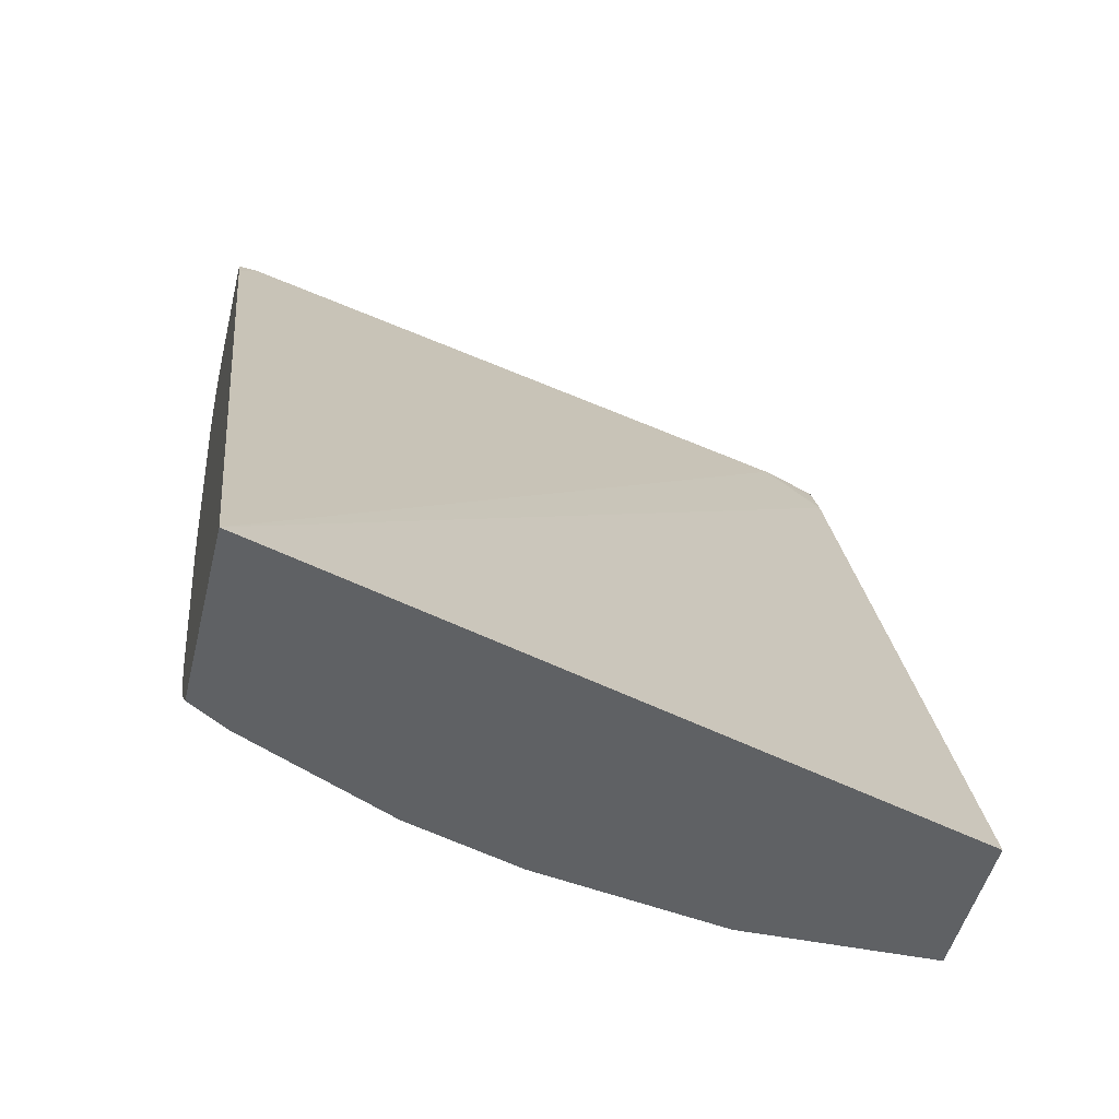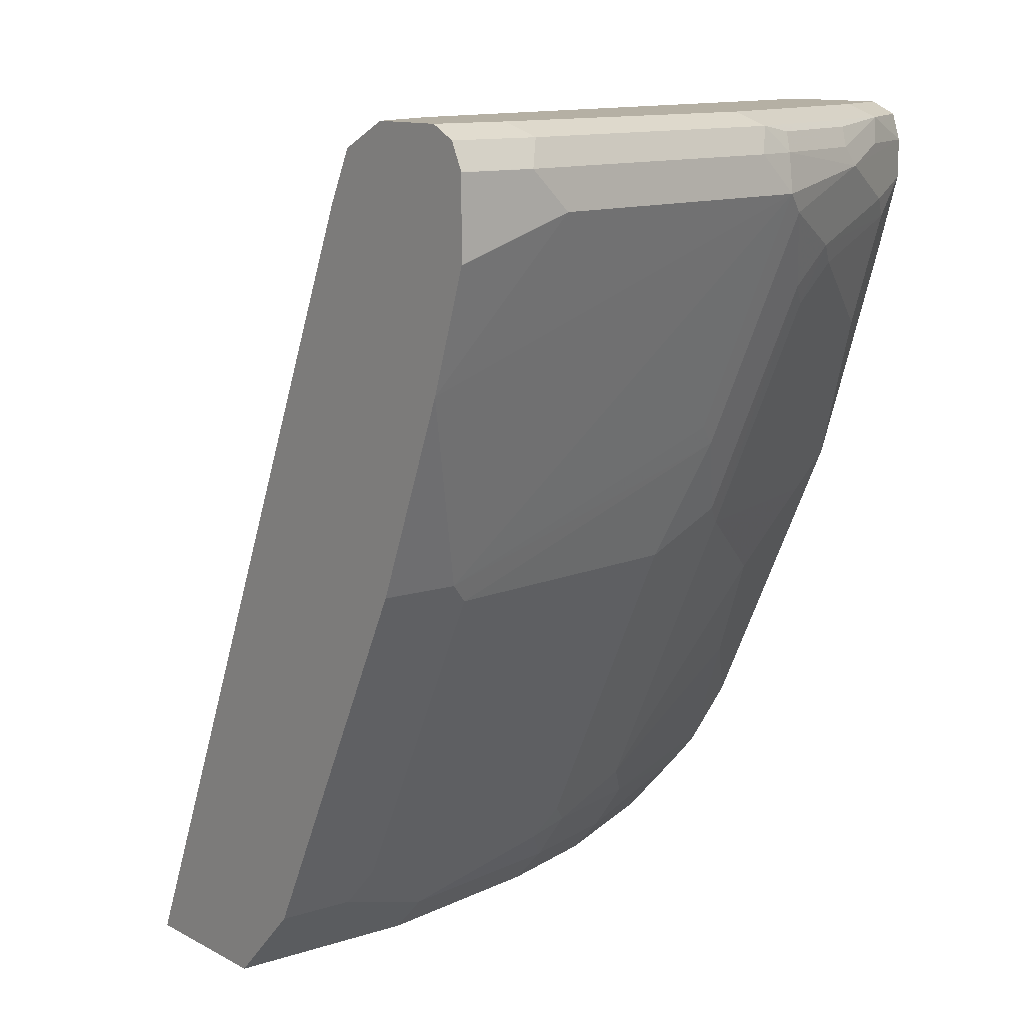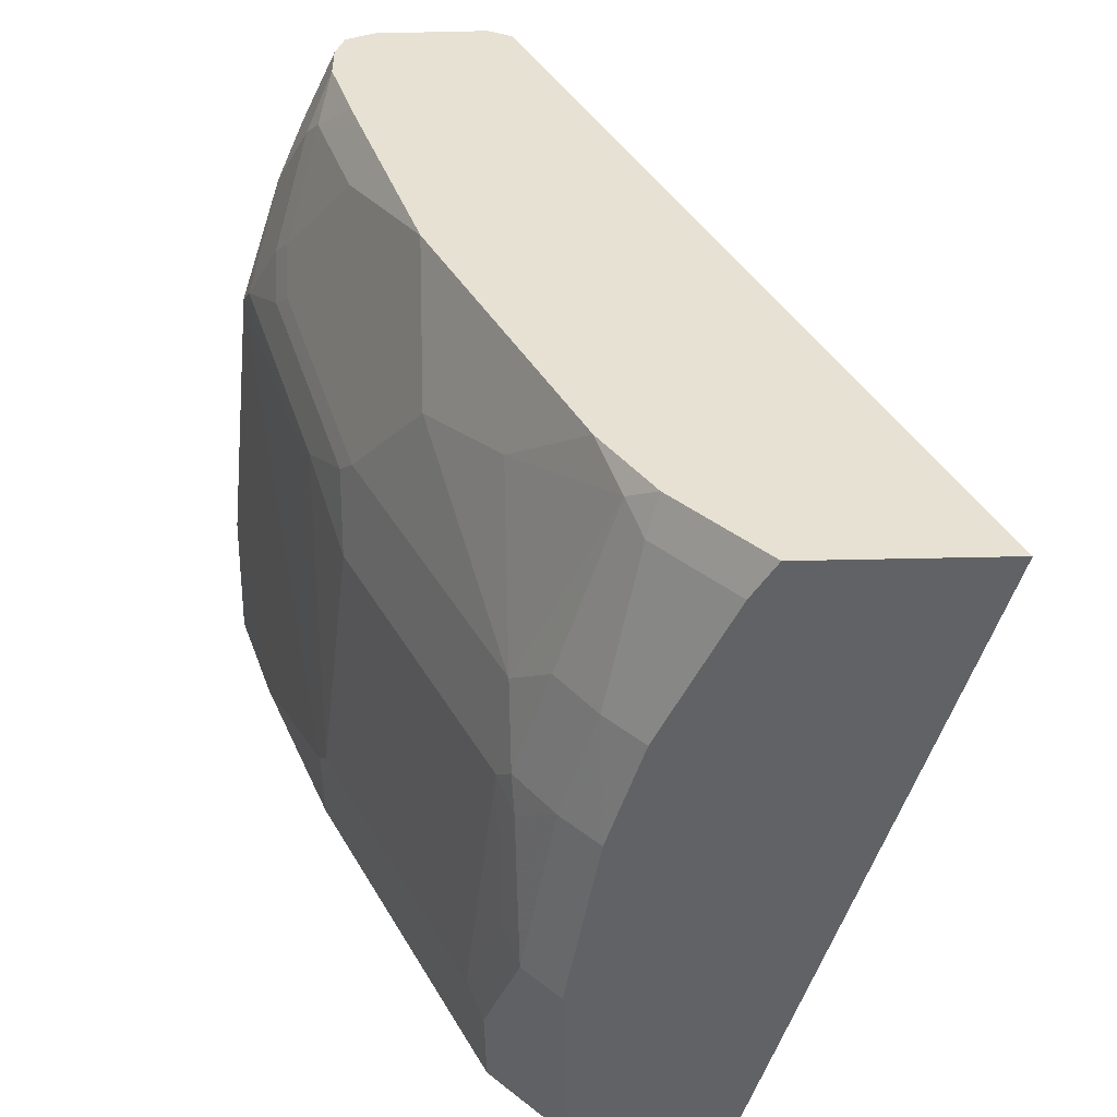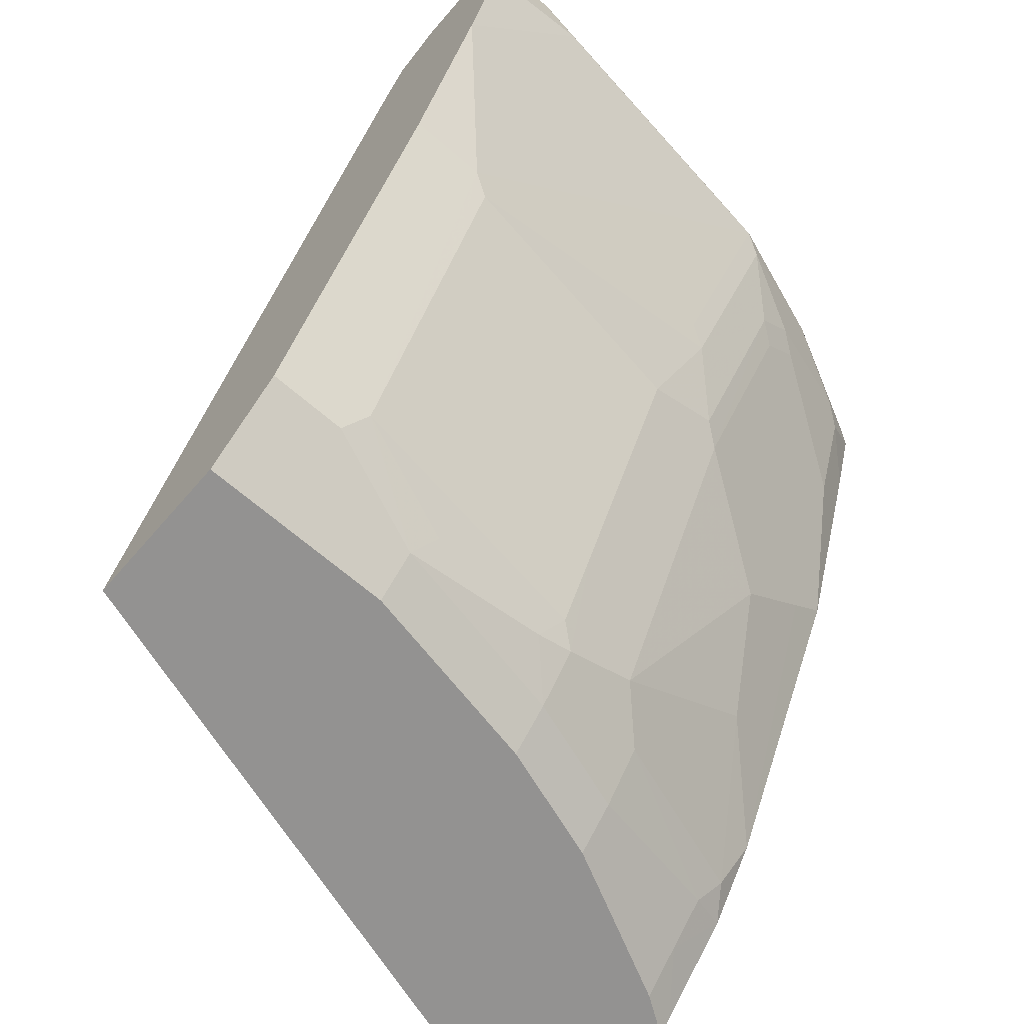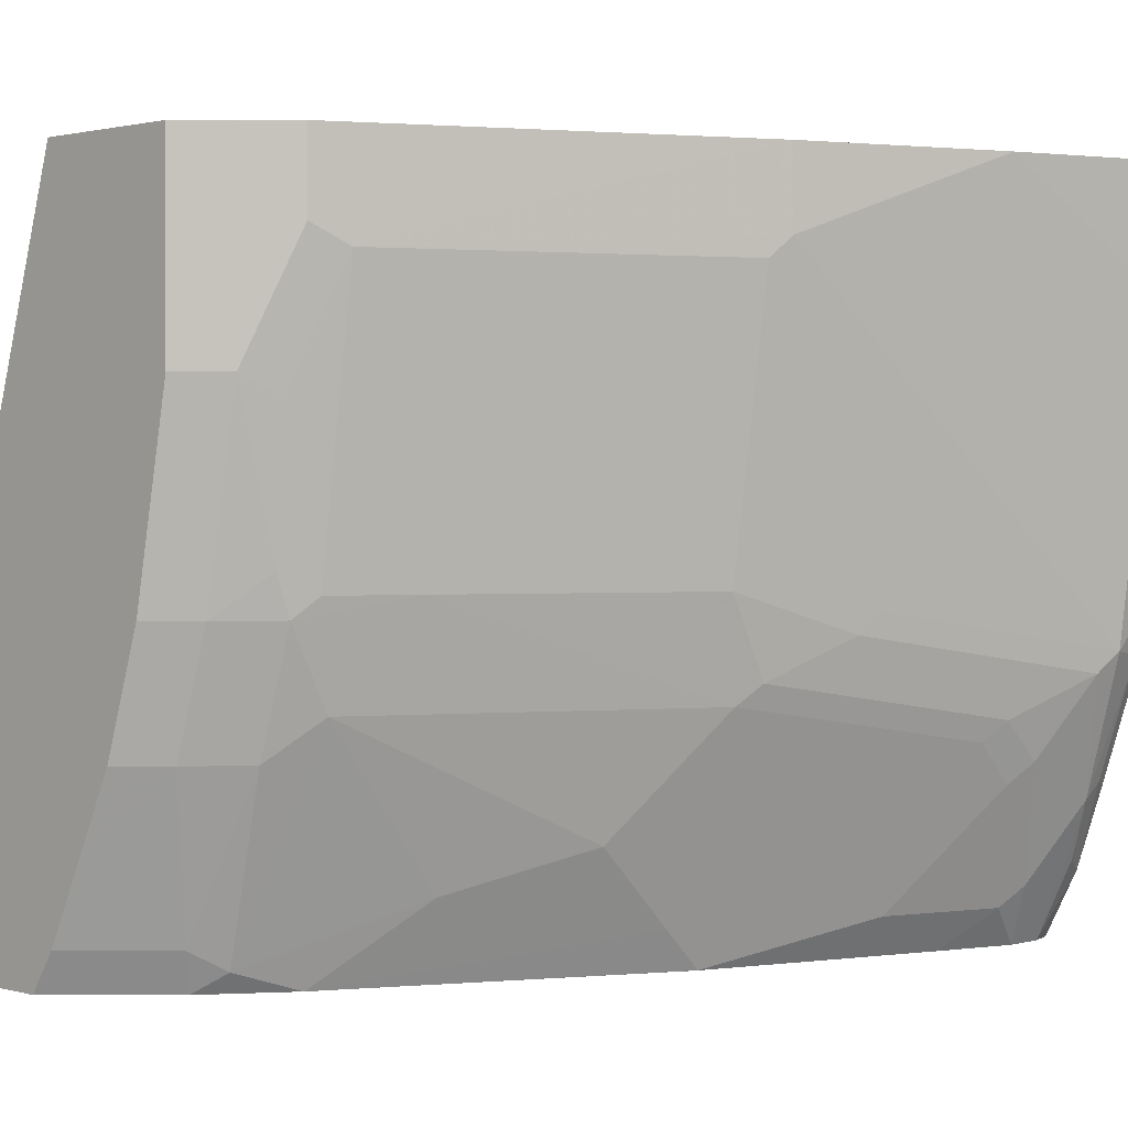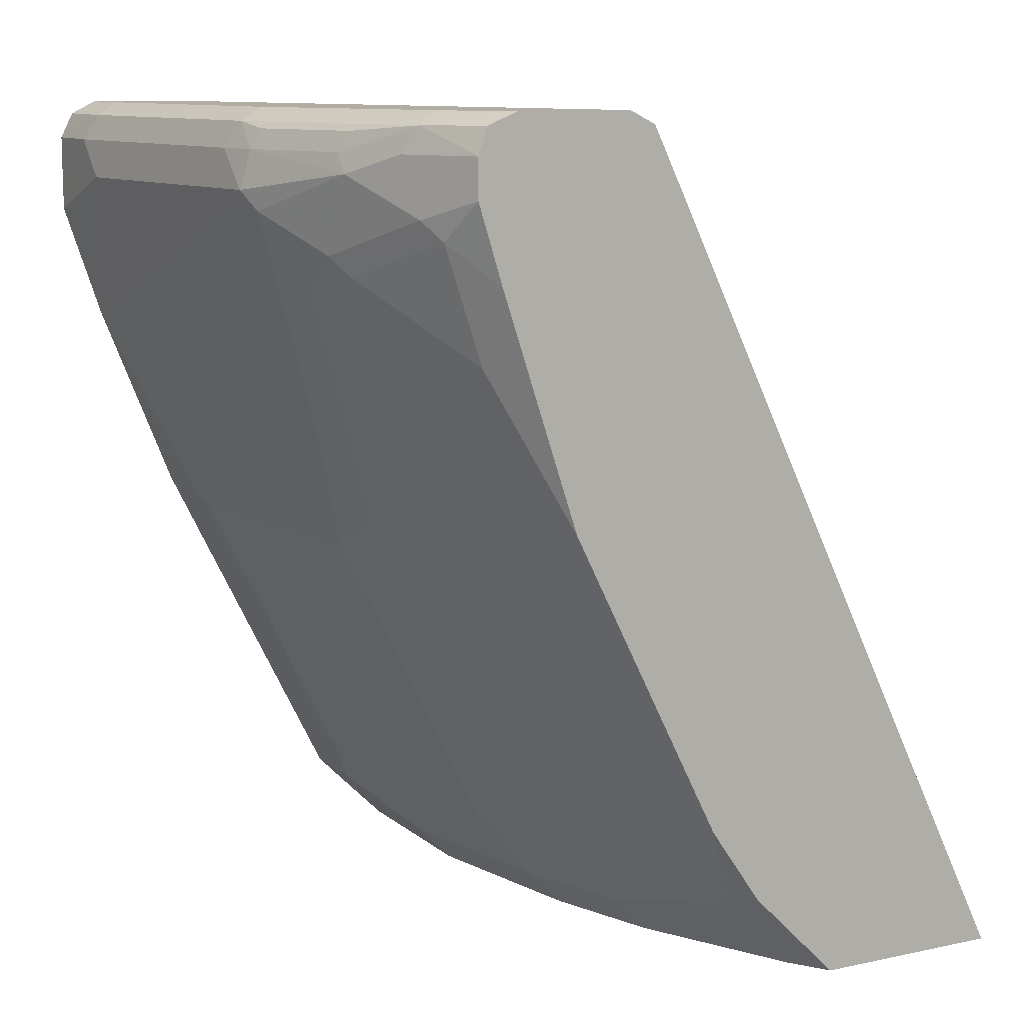
<metadata>
{"format":"obj","ext":"obj","renderer":"f3d","projection":"perspective","resolution":1024,"background":"white","views":[{"elev":-46.5,"azim":-103.1,"up":"+Y"},{"elev":11.6,"azim":51.8,"up":"+Y"},{"elev":-50.6,"azim":-178.6,"up":"+Y"},{"elev":-66.5,"azim":49.0,"up":"+Y"},{"elev":1.3,"azim":45.2,"up":"+Z"},{"elev":10.6,"azim":151.9,"up":"+Y"}]}
</metadata>
<code>
v 0.53 -0.06619 -0.3578
v 0.6294 -0.06619 -0.3578
v 0.6427 -0.06619 -0.0002883
v 0.8149 0.3379 -0.0002883
v 0.8199 0.3677 -0.02983
v 0.7404 0.3677 -0.3478
v 0.7354 0.3577 -0.3578
v 0.636 -0.05963 -0.3578
v 0.6427 -0.06619 -0.3379
v 0.7222 -0.06619 -0.0002883
v 0.8215 0.3512 -0.0002883
v 0.742 0.371 -0.3578
v 0.8281 0.3643 -0.0002883
v 0.8282 0.3645 -0.0002883
v 0.8323 0.3726 -0.01989
v 0.8215 0.371 -0.03977
v 0.6626 -0.04638 -0.3379
v 0.6759 -0.01978 -0.3578
v 0.6626 -0.06619 -0.2981
v 0.7222 -0.06619 -0.09948
v 0.742 -0.04638 -0.0002883
v 0.7552 0.3776 -0.3578
v 0.8413 0.371 -0.0002883
v 0.8543 0.3776 -0.0002883
v 0.8348 0.3776 -0.03977
v 0.7023 -0.04638 -0.2584
v 0.6824 -0.02648 -0.3379
v 0.703 0.01984 -0.3578
v 0.6907 -0.009922 -0.3478
v 0.6824 -0.06619 -0.2584
v 0.7023 -0.06619 -0.1987
v 0.742 -0.04638 -0.09941
v 0.7619 -0.02648 -0.0002883
v 0.8148 0.3776 -0.3578
v 0.8546 0.3776 -0.0002883
v 0.7222 -0.04638 -0.1987
v 0.6824 -0.06619 -0.2583
v 0.723 -0.01987 -0.2584
v 0.7031 0.01997 -0.3578
v 0.7031 0.01988 -0.3577
v 0.7428 0.05964 -0.318
v 0.7428 2.835e-05 -0.2385
v 0.742 -0.02648 -0.1789
v 0.7503 -0.009922 -0.1888
v 0.7503 -0.02978 -0.1093
v 0.7702 -0.009922 -0.04971
v 0.7619 -0.02648 -0.03977
v 0.7685 -0.01322 -0.0002883
v 0.8149 0.3776 -0.3577
v 0.815 0.3776 -0.3578
v 0.8944 0.3776 -0.0002883
v 0.7428 -0.01987 -0.1987
v 0.7825 0.1788 -0.3578
v 0.7826 0.1789 -0.3577
v 0.7826 0.159 -0.3379
v 0.7826 0.1193 -0.2981
v 0.7702 0.04969 -0.2286
v 0.8224 0.159 -0.2385
v 0.7702 0.02983 -0.1888
v 0.7949 0.03957 -0.0002883
v 0.7685 -0.01322 -0.03977
v 0.8298 0.1093 -0.04971
v 0.8546 0.159 -0.03977
v 0.8546 0.1588 -0.0002883
v 0.8348 0.3776 -0.318
v 0.848 0.371 -0.3246
v 0.83 0.3714 -0.3578
v 0.8944 0.3776 -0.03977
v 0.895 0.3773 -0.0002883
v 0.7826 0.179 -0.3578
v 0.8224 0.2584 -0.3379
v 0.8224 0.2385 -0.318
v 0.8621 0.2782 -0.2584
v 0.8696 0.2882 -0.2484
v 0.8298 0.1689 -0.2286
v 0.8224 0.1392 -0.1987
v 0.8298 0.1491 -0.1888
v 0.8497 0.1491 -0.04971
v 0.8497 0.2087 -0.2087
v 0.8546 0.2186 -0.1987
v 0.8944 0.3379 -0.2186
v 0.8943 0.2581 -0.0002883
v 0.8546 0.159 -0.0002883
v 0.8745 0.3776 -0.1987
v 0.8679 0.371 -0.265
v 0.8646 0.3677 -0.2832
v 0.8696 0.3577 -0.2807
v 0.8696 0.3478 -0.2882
v 0.8546 0.3577 -0.318
v 0.8447 0.3677 -0.3329
v 0.8347 0.3579 -0.3578
v 0.9076 0.371 -0.04638
v 0.8878 0.371 -0.2054
v 0.9076 0.371 -0.0002883
v 0.8024 0.2384 -0.3578
v 0.8422 0.318 -0.3379
v 0.8621 0.2981 -0.2783
v 0.8696 0.308 -0.2683
v 0.8894 0.3279 -0.2286
v 0.8894 0.3577 -0.2211
v 0.8944 0.3577 -0.1987
v 0.9143 0.3379 -0.05965
v 0.9142 0.3177 -0.0002883
v 0.8845 0.3677 -0.2236
v 0.8347 0.3577 -0.3578
v 0.8497 0.3279 -0.328
v 0.8347 0.3378 -0.3578
v 0.914 0.3583 -0.0002883
v 0.9143 0.3577 -0.03977
v 0.8223 0.298 -0.3578
v 0.9143 0.3379 -0.0002883
v 0.9142 0.318 -0.0002883
v 0.9143 0.3577 -0.0002883
f 57 58 59
f 62 77 78
f 59 76 77
f 58 76 59
f 58 77 76
f 58 72 73
f 58 74 75
f 58 73 74
f 55 58 56
f 62 78 63
f 58 75 77
f 63 78 79
f 66 87 88
f 63 80 81
f 63 81 82
f 63 82 83
f 63 83 64
f 65 84 85
f 65 85 66
f 66 85 86
f 66 86 87
f 66 88 89
f 55 72 58
f 66 89 90
f 63 79 80
f 55 71 72
f 42 57 52
f 54 70 71
f 66 90 67
f 39 54 55
f 39 55 41
f 41 55 56
f 41 56 42
f 42 56 58
f 42 58 57
f 43 52 44
f 44 46 45
f 44 52 59
f 44 59 46
f 54 71 55
f 46 60 48
f 46 61 47
f 46 59 77
f 46 77 62
f 46 62 63
f 46 63 64
f 46 64 60
f 50 66 67
f 50 65 66
f 51 69 68
f 52 57 59
f 53 70 54
f 46 48 61
f 67 90 91
f 93 100 104
f 68 92 93
f 86 93 104
f 87 100 88
f 88 105 89
f 88 99 98
f 88 98 106
f 88 106 107
f 88 107 105
f 89 105 90
f 90 105 91
f 92 94 108
f 92 108 109
f 86 100 87
f 92 109 93
f 93 101 100
f 39 53 54
f 96 110 107
f 96 107 106
f 96 106 98
f 96 98 97
f 102 111 112
f 102 112 103
f 102 109 113
f 102 113 111
f 108 113 109
f 93 109 101
f 68 69 92
f 86 104 100
f 84 93 85
f 68 93 84
f 69 94 92
f 70 95 71
f 71 95 110
f 71 110 96
f 71 96 97
f 71 97 73
f 71 73 72
f 73 97 98
f 73 98 74
f 74 98 99
f 85 93 86
f 74 99 79
f 75 79 77
f 77 79 78
f 79 99 81
f 79 81 80
f 81 99 88
f 81 88 100
f 81 100 101
f 81 101 109
f 81 109 102
f 81 102 82
f 82 102 103
f 74 79 75
f 39 41 40
f 49 65 50
f 36 52 43
f 2 8 9
f 3 10 21
f 3 21 33
f 3 33 48
f 3 48 60
f 3 60 64
f 3 64 83
f 3 83 82
f 3 82 103
f 3 103 112
f 3 112 111
f 1 8 2
f 3 111 113
f 3 108 94
f 3 94 69
f 3 69 51
f 3 51 35
f 3 35 24
f 3 24 23
f 3 23 14
f 3 14 13
f 3 13 11
f 3 11 4
f 4 11 5
f 3 113 108
f 1 18 8
f 1 28 18
f 1 39 28
f 38 42 52
f 1 2 9
f 1 9 19
f 1 19 30
f 1 30 37
f 1 37 31
f 1 31 20
f 1 20 10
f 1 10 3
f 1 3 4
f 1 4 5
f 1 5 6
f 1 6 7
f 1 7 12
f 1 12 22
f 1 22 34
f 1 34 50
f 1 50 67
f 1 67 91
f 1 91 105
f 1 105 107
f 1 107 110
f 1 110 95
f 1 70 53
f 1 53 39
f 5 12 6
f 5 11 13
f 1 95 70
f 5 14 15
f 22 65 49
f 22 49 34
f 24 35 25
f 26 36 31
f 26 31 37
f 26 37 30
f 26 27 38
f 26 38 52
f 26 52 36
f 27 29 38
f 28 39 29
f 22 84 65
f 29 40 41
f 29 42 38
f 31 36 32
f 32 36 43
f 32 43 44
f 32 44 45
f 32 45 46
f 32 46 47
f 33 47 61
f 33 61 48
f 5 13 14
f 34 49 50
f 29 41 42
f 22 68 84
f 29 39 40
f 22 35 51
f 5 15 16
f 5 16 12
f 22 51 68
f 6 12 7
f 8 17 9
f 8 18 17
f 9 17 19
f 10 20 32
f 12 16 22
f 14 23 15
f 15 23 24
f 15 24 25
f 15 25 16
f 10 32 21
f 16 25 22
f 21 32 47
f 20 31 32
f 19 26 30
f 18 29 27
f 22 25 35
f 18 28 29
f 17 27 26
f 17 18 27
f 17 26 19
f 21 47 33

</code>
